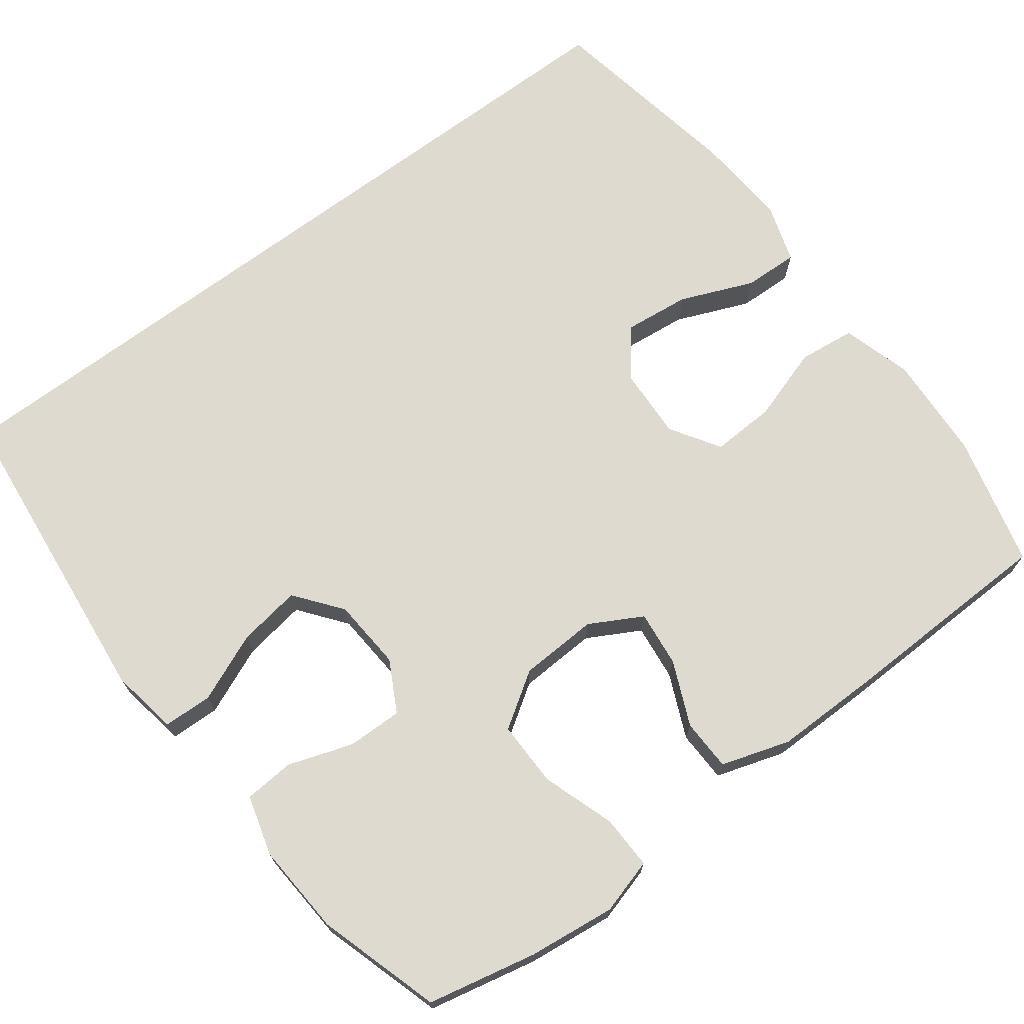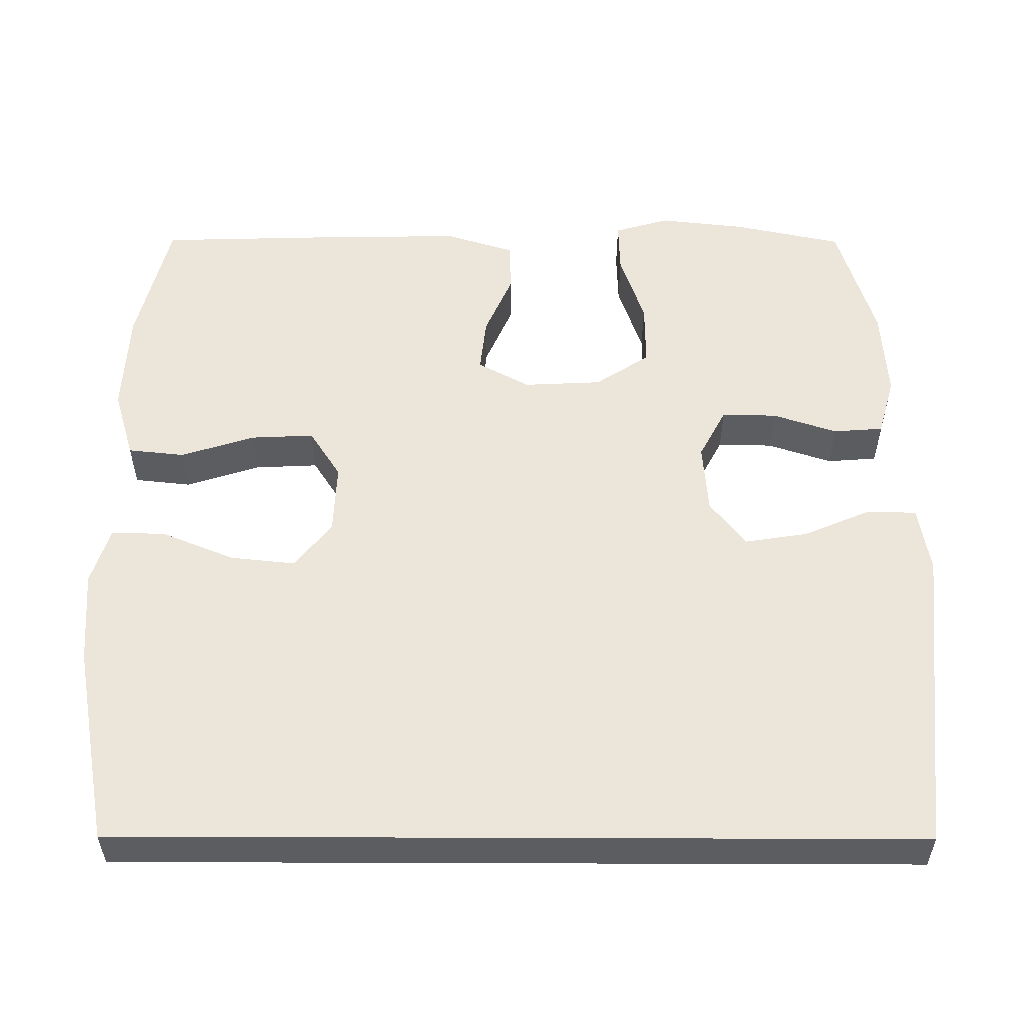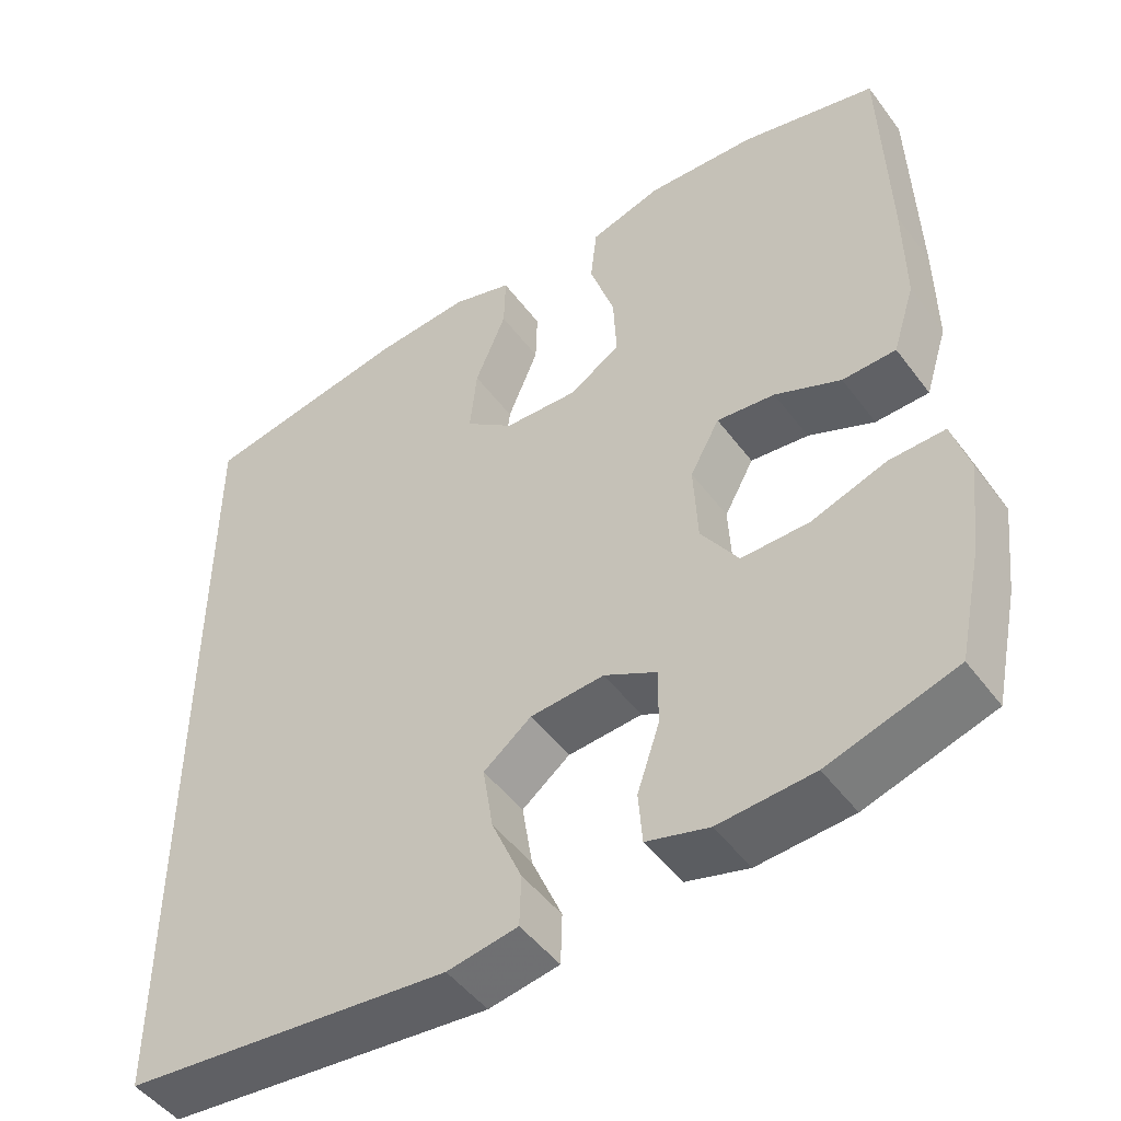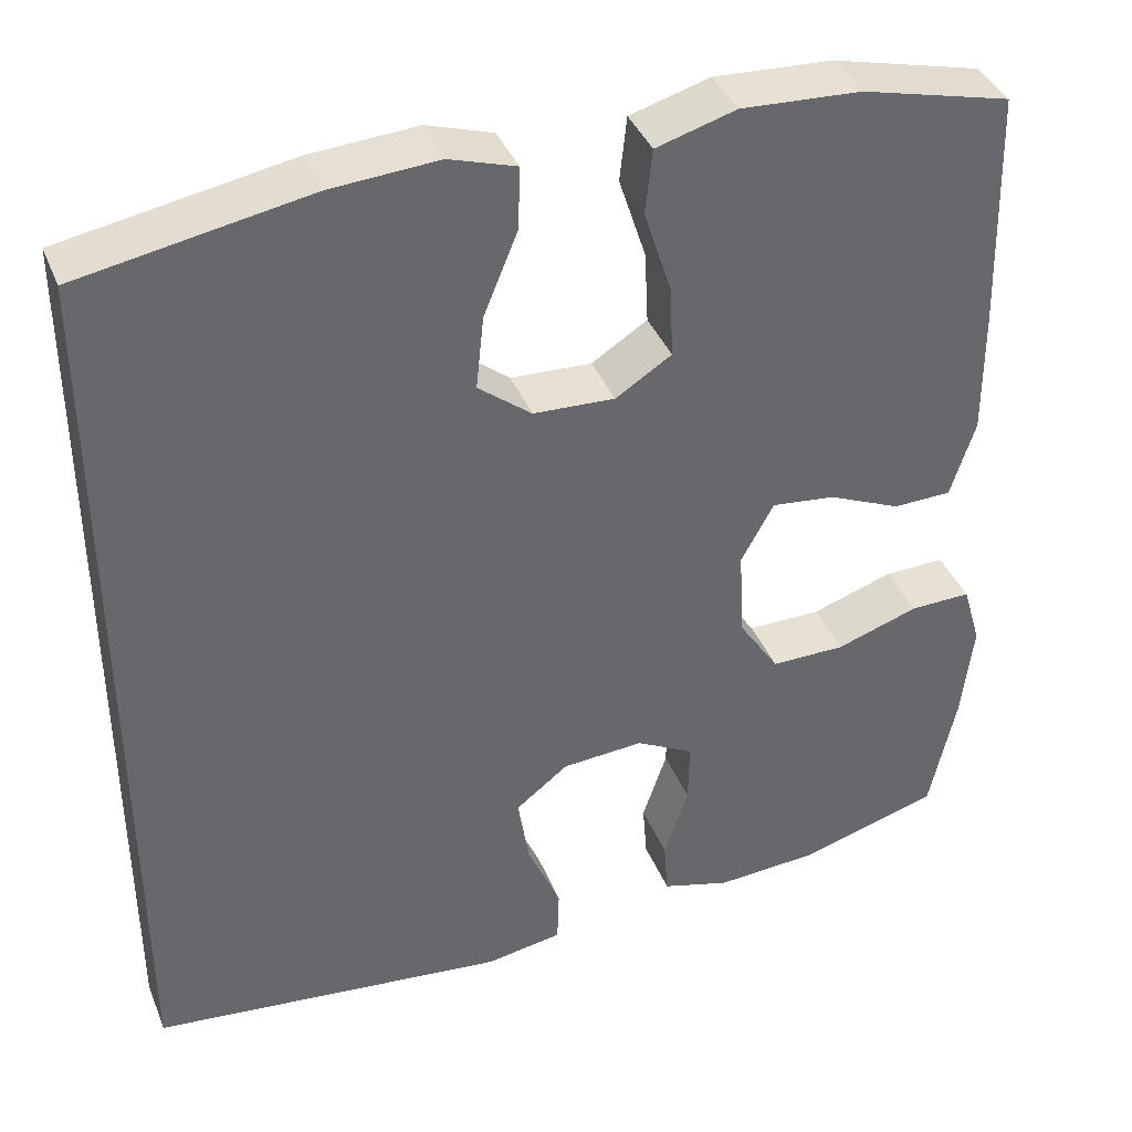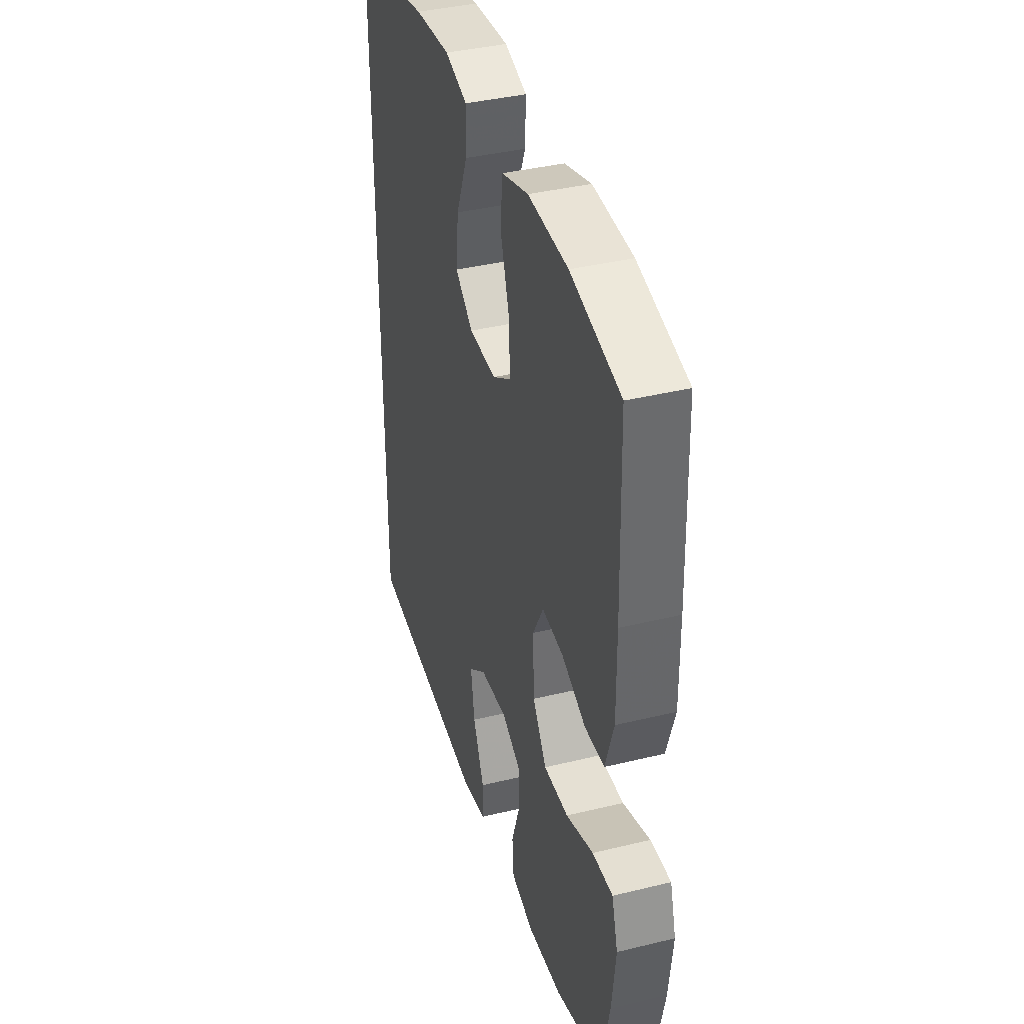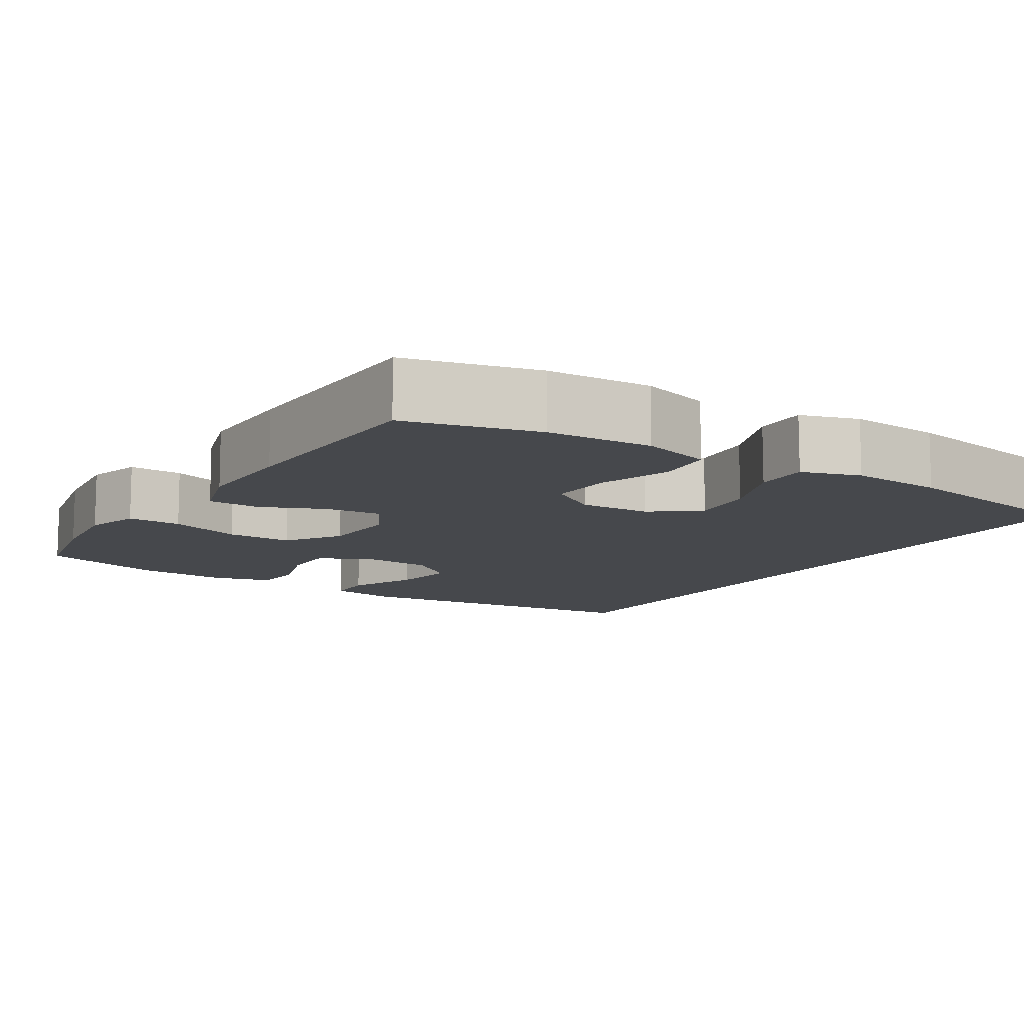
<metadata>
{"format":"obj","ext":"obj","renderer":"f3d","projection":"perspective","resolution":1024,"background":"white","views":[{"elev":70.9,"azim":-126.7,"up":"+Y"},{"elev":54.4,"azim":90.2,"up":"+Y"},{"elev":-48.7,"azim":-144.9,"up":"+Z"},{"elev":38.9,"azim":159.4,"up":"+Z"},{"elev":38.9,"azim":-107.0,"up":"+Z"},{"elev":-11.1,"azim":-32.4,"up":"+Y"}]}
</metadata>
<code>
v 0.5 0.07 0.498
v 0.5 0.07 -0.541
v 0.091 0.07 -0.583
v 0.003 0.07 -0.568
v 0.001 0.07 -0.504
v 0.039 0.07 -0.415
v 0.052 0.07 -0.333
v -0.008 0.07 -0.286
v -0.101 0.07 -0.279
v -0.167 0.07 -0.314
v -0.166 0.07 -0.386
v -0.138 0.07 -0.47
v -0.143 0.07 -0.535
v -0.221 0.07 -0.557
v -0.34 0.07 -0.549
v -0.5 0.07 -0.5
v -0.53 0.07 -0.359
v -0.543 0.07 -0.245
v -0.522 0.07 -0.173
v -0.452 0.07 -0.175
v -0.358 0.07 -0.207
v -0.273 0.07 -0.208
v -0.226 0.07 -0.137
v -0.221 0.07 -0.035
v -0.258 0.07 0.033
v -0.331 0.07 0.025
v -0.414 0.07 -0.011
v -0.481 0.07 -0.009
v -0.509 0.07 0.08
v -0.508 0.07 0.217
v -0.5 0.07 0.5
v -0.329 0.07 0.542
v -0.192 0.07 0.549
v -0.101 0.07 0.522
v -0.093 0.07 0.448
v -0.124 0.07 0.352
v -0.128 0.07 0.269
v -0.064 0.07 0.228
v 0.029 0.07 0.232
v 0.09 0.07 0.28
v 0.081 0.07 0.365
v 0.042 0.07 0.46
v 0.04 0.07 0.531
v 0.116 0.07 0.555
v 0.238 0.07 0.546
v 0.5 0 0.498
v 0.5 0 -0.541
v 0.091 0 -0.583
v 0.003 0 -0.568
v 0.001 0 -0.504
v 0.039 0 -0.415
v 0.052 0 -0.333
v -0.008 0 -0.286
v -0.101 0 -0.279
v -0.167 0 -0.314
v -0.166 0 -0.386
v -0.138 0 -0.47
v -0.143 0 -0.535
v -0.221 0 -0.557
v -0.34 0 -0.549
v -0.5 0 -0.5
v -0.53 0 -0.359
v -0.543 0 -0.245
v -0.522 0 -0.173
v -0.452 0 -0.175
v -0.358 0 -0.207
v -0.273 0 -0.208
v -0.226 0 -0.137
v -0.221 0 -0.035
v -0.258 0 0.033
v -0.331 0 0.025
v -0.414 0 -0.011
v -0.481 0 -0.009
v -0.509 0 0.08
v -0.508 0 0.217
v -0.5 0 0.5
v -0.329 0 0.542
v -0.192 0 0.549
v -0.101 0 0.522
v -0.093 0 0.448
v -0.124 0 0.352
v -0.128 0 0.269
v -0.064 0 0.228
v 0.029 0 0.232
v 0.09 0 0.28
v 0.081 0 0.365
v 0.042 0 0.46
v 0.04 0 0.531
v 0.116 0 0.555
v 0.238 0 0.546
f 45 1 2
f 44 45 2
f 43 44 2
f 42 43 2
f 41 42 2
f 40 41 2
f 39 40 2 3
f 34 35 36
f 33 34 36
f 32 33 36
f 31 32 36
f 30 31 36
f 29 30 36
f 28 29 36
f 27 28 36
f 26 27 36
f 25 26 36 37
f 24 25 37 38
f 19 20 21
f 18 19 21
f 17 18 21
f 16 17 21
f 15 16 21
f 14 15 21
f 13 14 21
f 12 13 21
f 11 12 21
f 10 11 21 22
f 9 10 22 23
f 3 4 5 6
f 3 6 7
f 39 3 7
f 24 38 39
f 23 24 39
f 9 23 39
f 8 9 39
f 7 8 39
f 47 46 90
f 47 90 89
f 47 89 88
f 47 88 87
f 47 87 86
f 47 86 85
f 48 47 85 84
f 81 80 79
f 81 79 78
f 81 78 77
f 81 77 76
f 81 76 75
f 81 75 74
f 81 74 73
f 81 73 72
f 81 72 71
f 82 81 71 70
f 83 82 70 69
f 66 65 64
f 66 64 63
f 66 63 62
f 66 62 61
f 66 61 60
f 66 60 59
f 66 59 58
f 66 58 57
f 66 57 56
f 67 66 56 55
f 68 67 55 54
f 51 50 49 48
f 52 51 48
f 52 48 84
f 84 83 69
f 84 69 68
f 84 68 54
f 84 54 53
f 84 53 52
f 1 46 47 2
f 2 47 48 3
f 3 48 49 4
f 4 49 50 5
f 5 50 51 6
f 6 51 52 7
f 7 52 53 8
f 8 53 54 9
f 9 54 55 10
f 10 55 56 11
f 11 56 57 12
f 12 57 58 13
f 13 58 59 14
f 14 59 60 15
f 15 60 61 16
f 16 61 62 17
f 17 62 63 18
f 18 63 64 19
f 19 64 65 20
f 20 65 66 21
f 21 66 67 22
f 22 67 68 23
f 23 68 69 24
f 24 69 70 25
f 25 70 71 26
f 26 71 72 27
f 27 72 73 28
f 28 73 74 29
f 29 74 75 30
f 30 75 76 31
f 31 76 77 32
f 32 77 78 33
f 33 78 79 34
f 34 79 80 35
f 35 80 81 36
f 36 81 82 37
f 37 82 83 38
f 38 83 84 39
f 39 84 85 40
f 40 85 86 41
f 41 86 87 42
f 42 87 88 43
f 43 88 89 44
f 44 89 90 45
f 45 90 46 1

</code>
